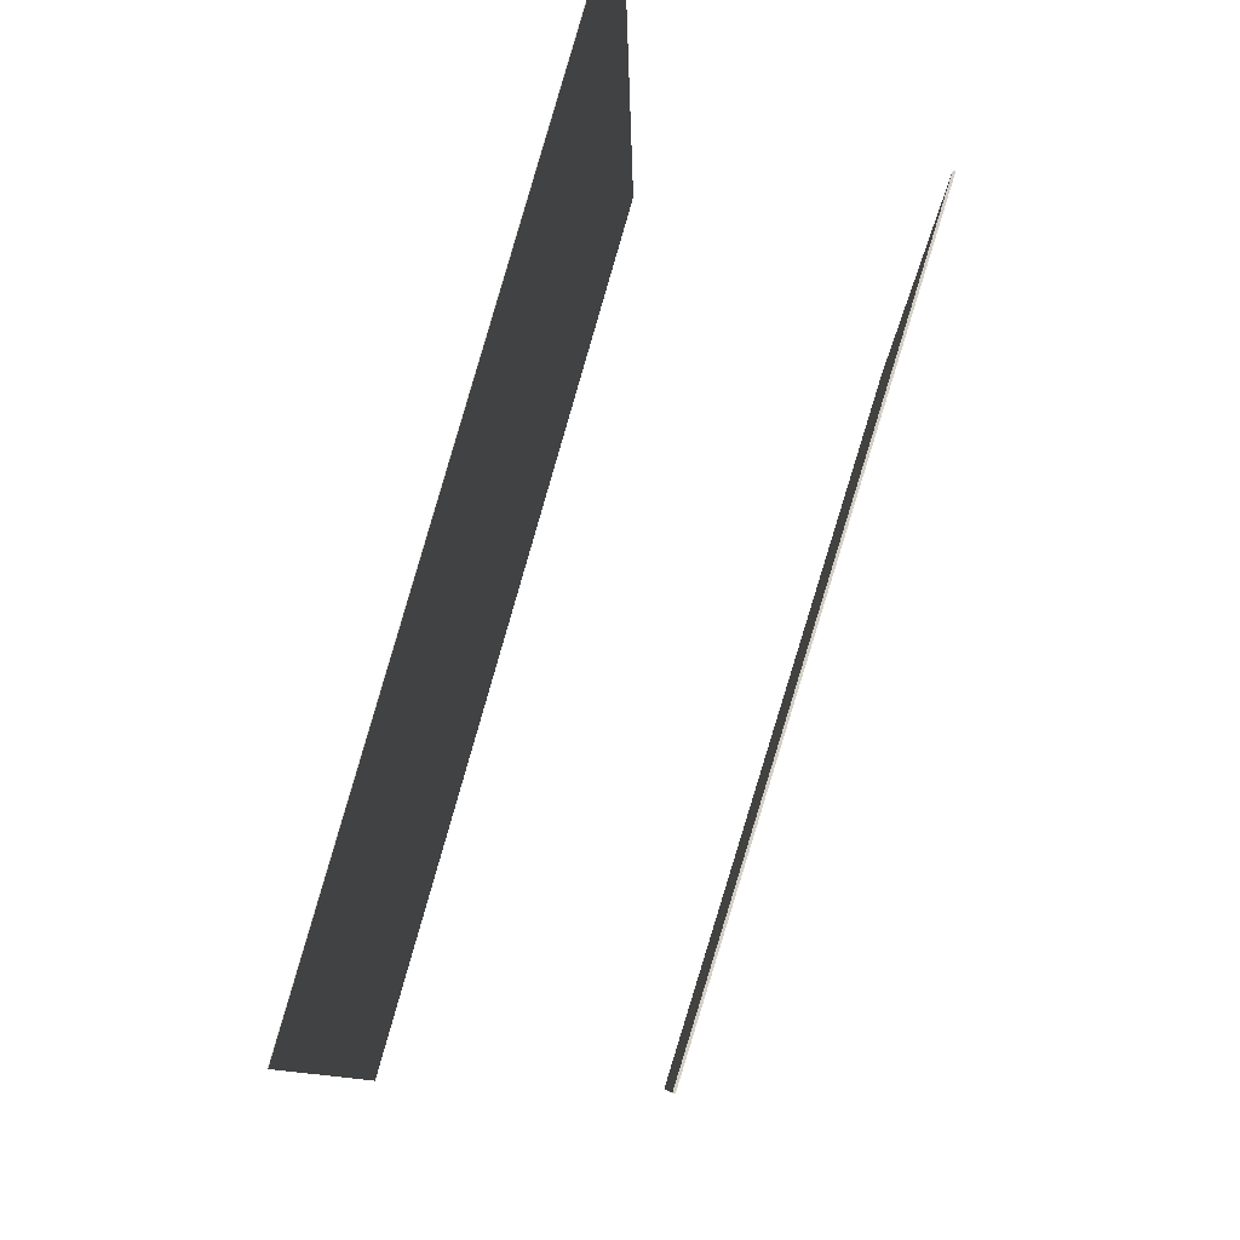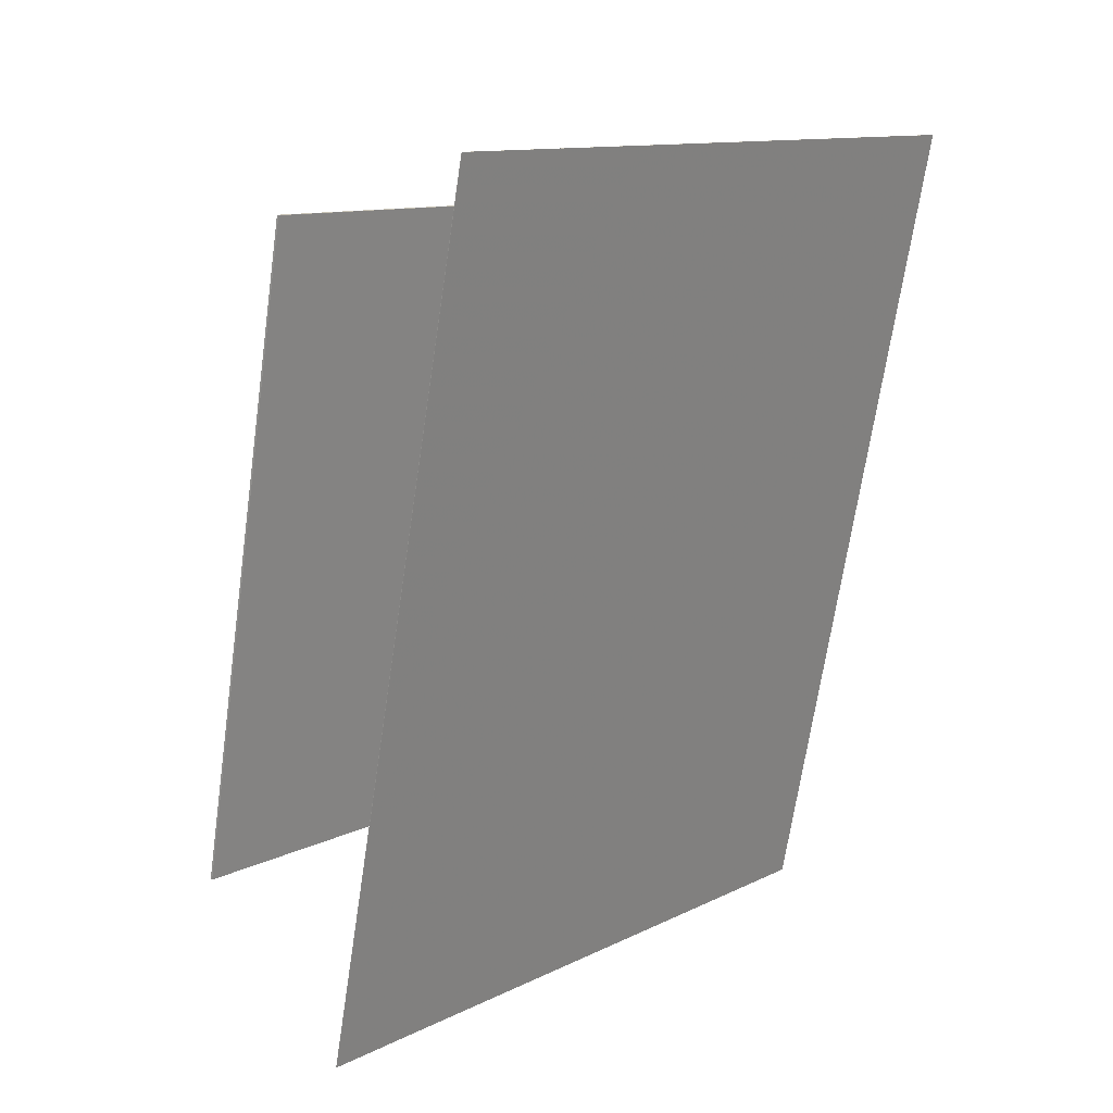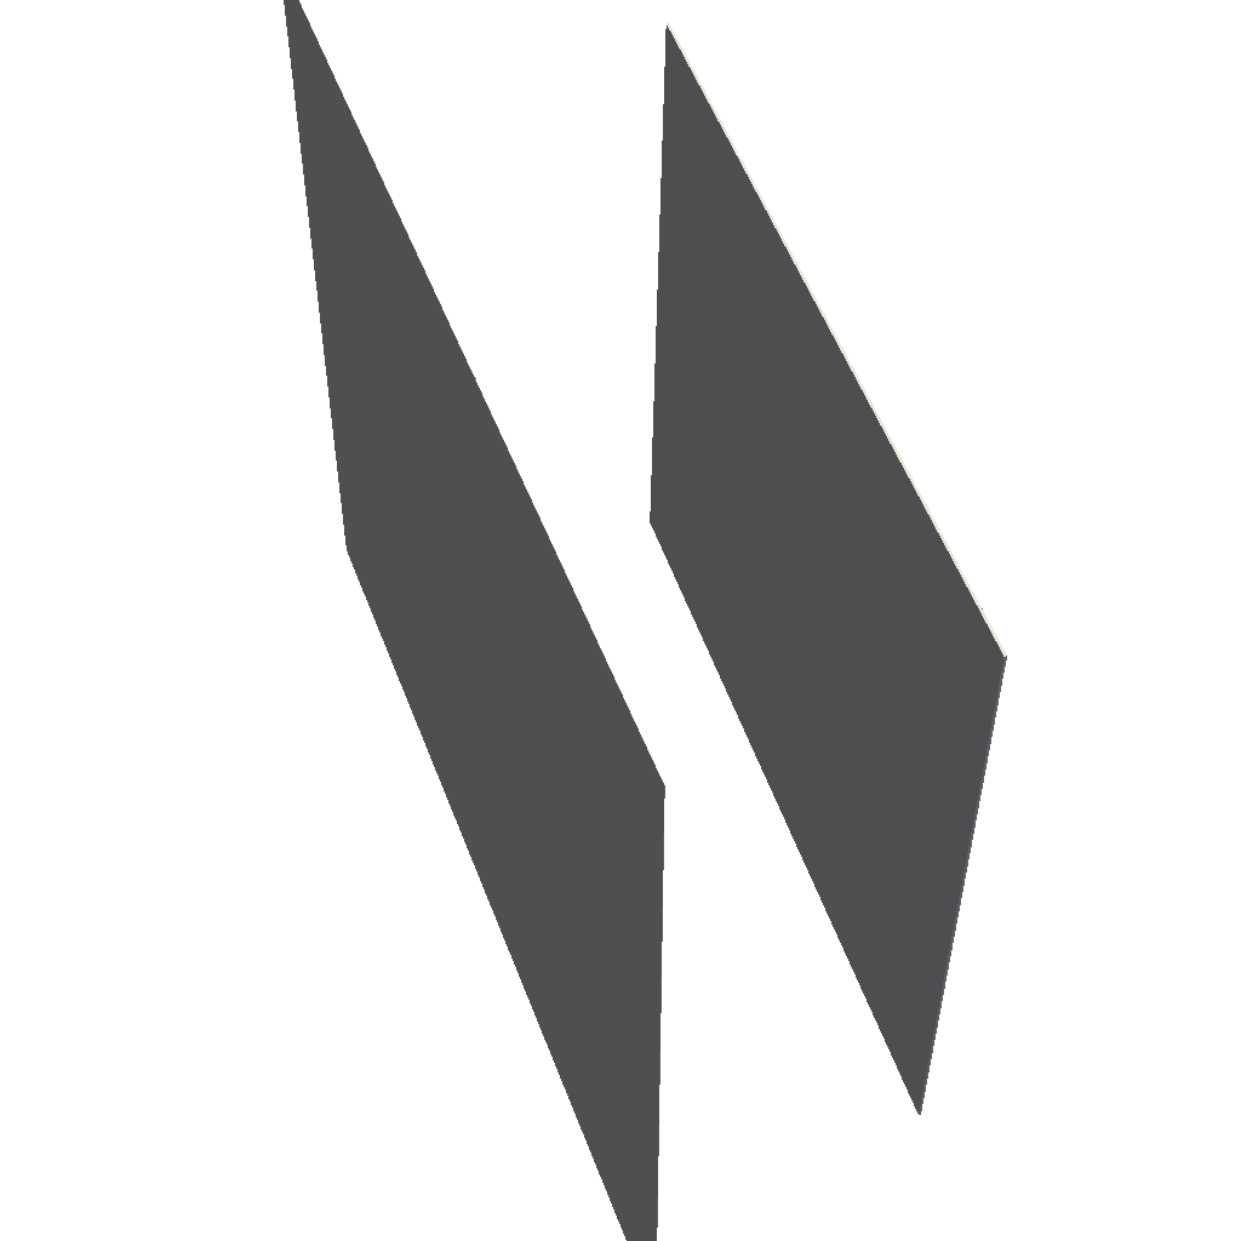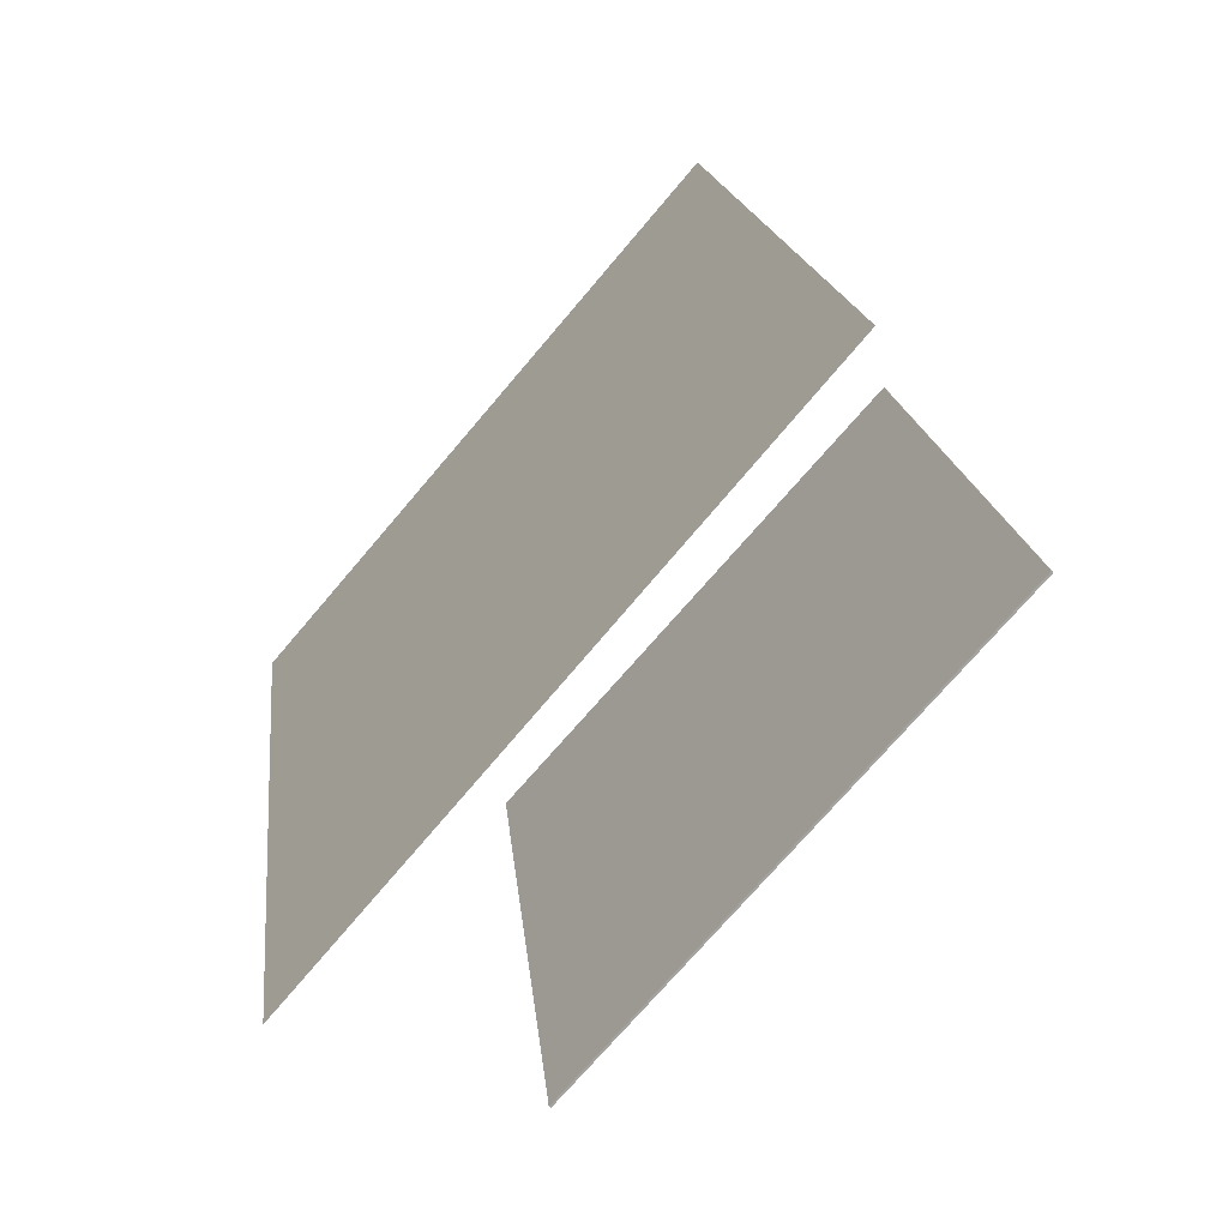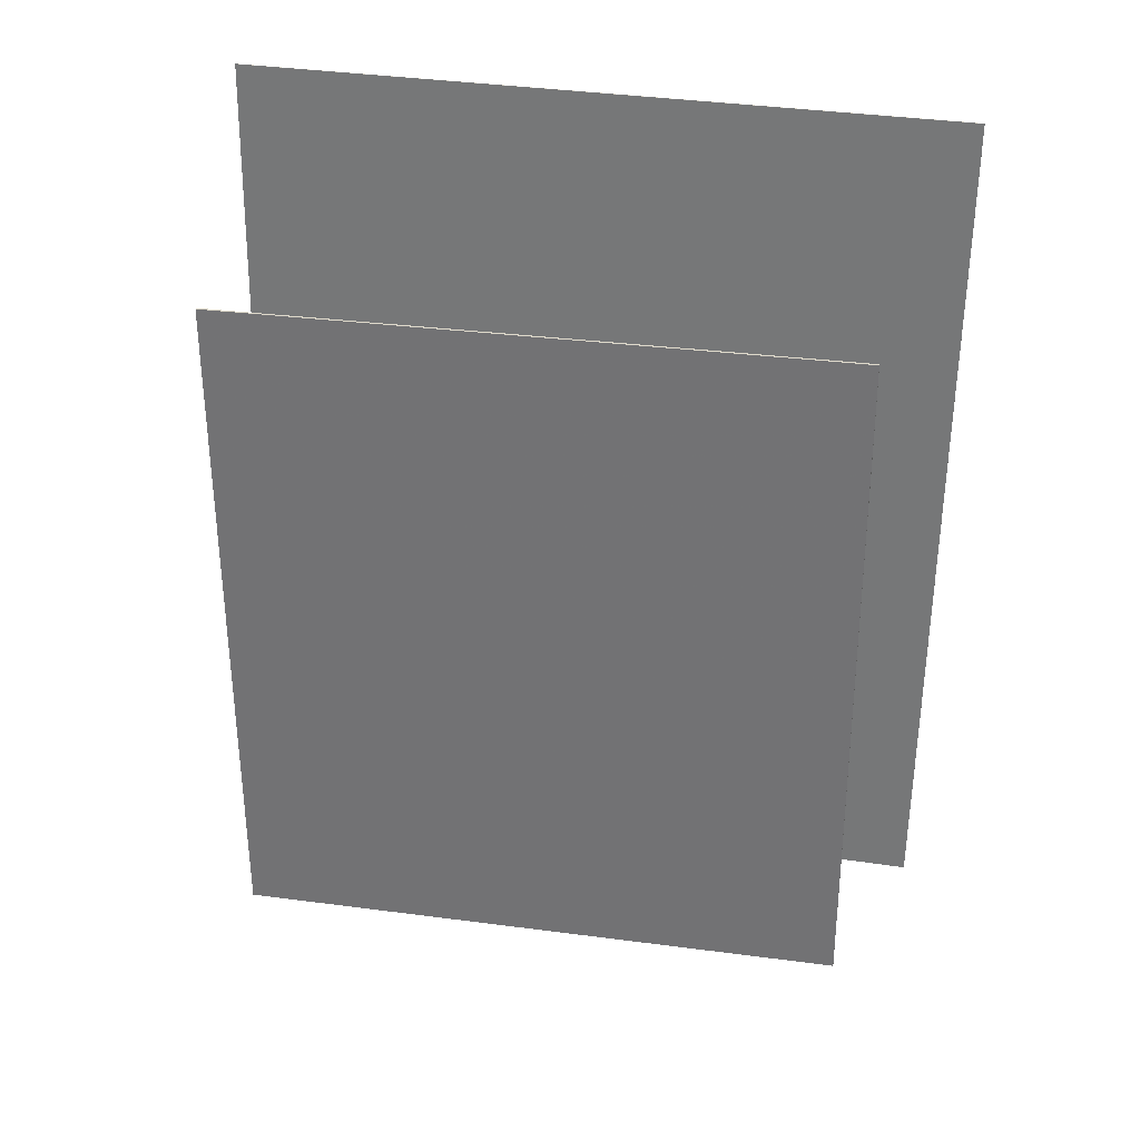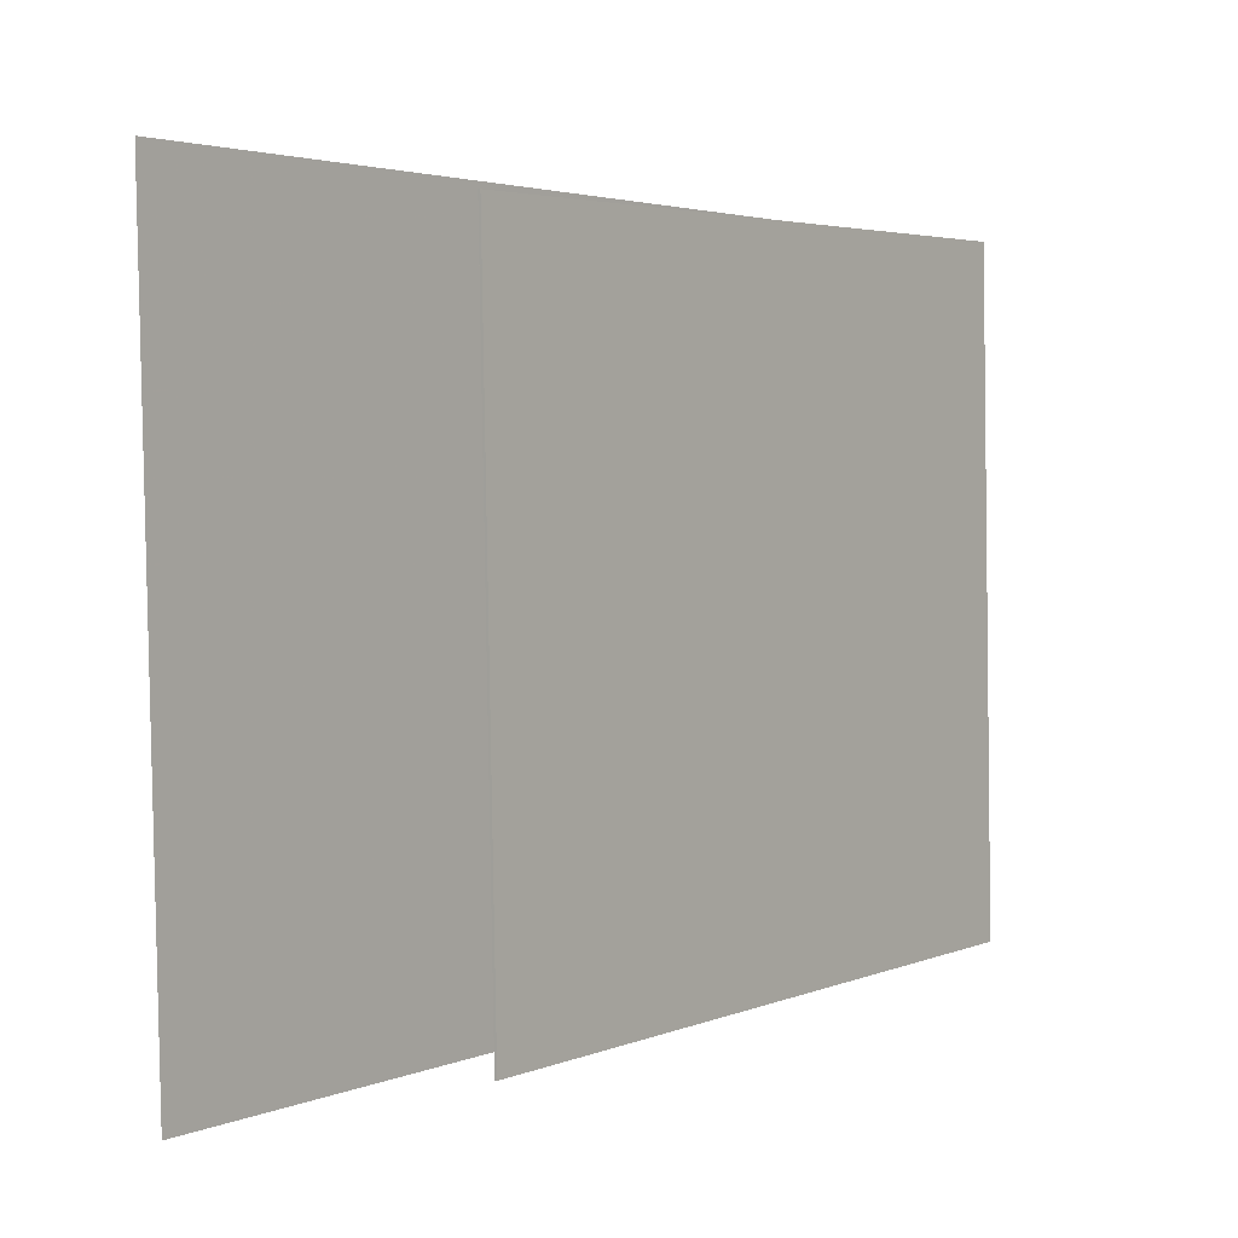
<metadata>
{"format":"obj","ext":"obj","renderer":"f3d","projection":"perspective","resolution":1024,"background":"white","views":[{"elev":79.3,"azim":26.0,"up":"+Z"},{"elev":13.7,"azim":-139.5,"up":"+Y"},{"elev":49.2,"azim":-9.9,"up":"+Z"},{"elev":-79.6,"azim":-40.9,"up":"+Y"},{"elev":41.5,"azim":100.9,"up":"+Y"},{"elev":1.4,"azim":45.6,"up":"+Z"}]}
</metadata>
<code>
v -0.06208 -0.4295 -0.3735
v -0.06629 -0.4462 0.3383
v -0.06248 -0.4296 -0.3735
v -0.06669 -0.4463 0.3383
v -0.2144 0.4131 -0.3547
v -0.2186 0.3965 0.3571
v -0.2148 0.413 -0.3547
v -0.219 0.3964 0.3571
f 1.0 7.0 5.0
f 1.0 3.0 7.0
f 1.0 4.0 3.0
f 1.0 2.0 4.0
f 3.0 8.0 7.0
f 3.0 4.0 8.0
f 5.0 7.0 8.0
f 5.0 8.0 6.0
f 1.0 5.0 6.0
f 1.0 6.0 2.0
f 2.0 6.0 8.0
f 2.0 8.0 4.0
v 0.1742 -0.3237 -0.313
v 0.1792 -0.3424 0.2881
v 0.07206 0.3413 -0.2915
v 0.07711 0.3226 0.3096
v 0.1764 -0.3234 -0.313
v 0.1814 -0.3421 0.2881
v 0.07424 0.3416 -0.2915
v 0.07929 0.3229 0.3096
f 9.0 15.0 13.0
f 9.0 11.0 15.0
f 9.0 12.0 11.0
f 9.0 10.0 12.0
f 11.0 16.0 15.0
f 11.0 12.0 16.0
f 13.0 15.0 16.0
f 13.0 16.0 14.0
f 9.0 13.0 14.0
f 9.0 14.0 10.0
f 10.0 14.0 16.0
f 10.0 16.0 12.0

</code>
